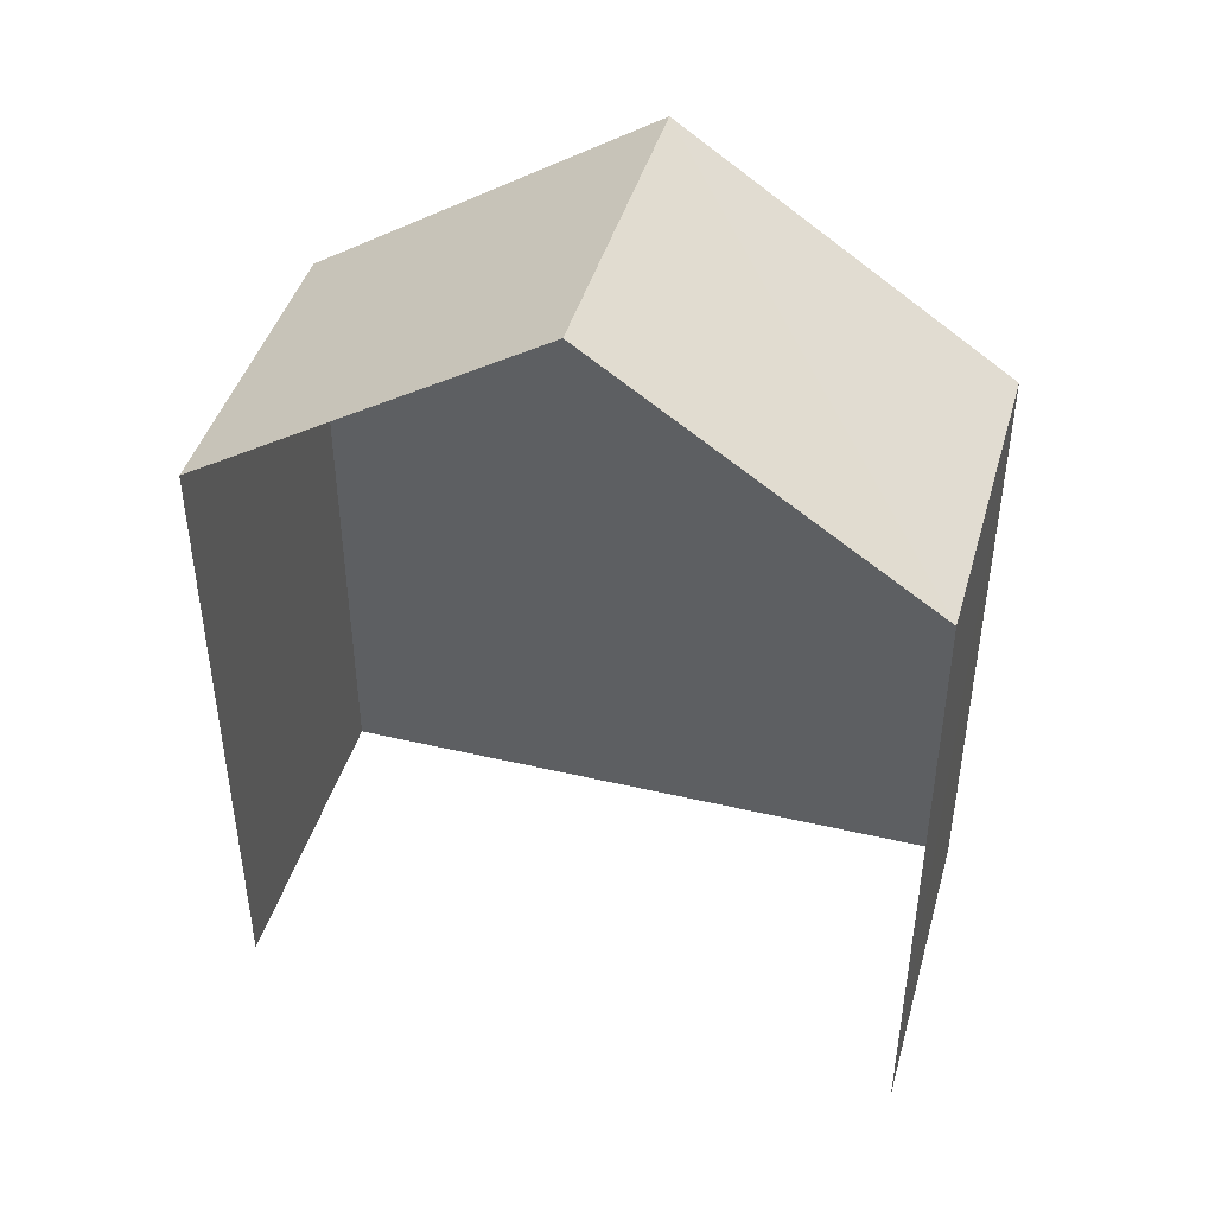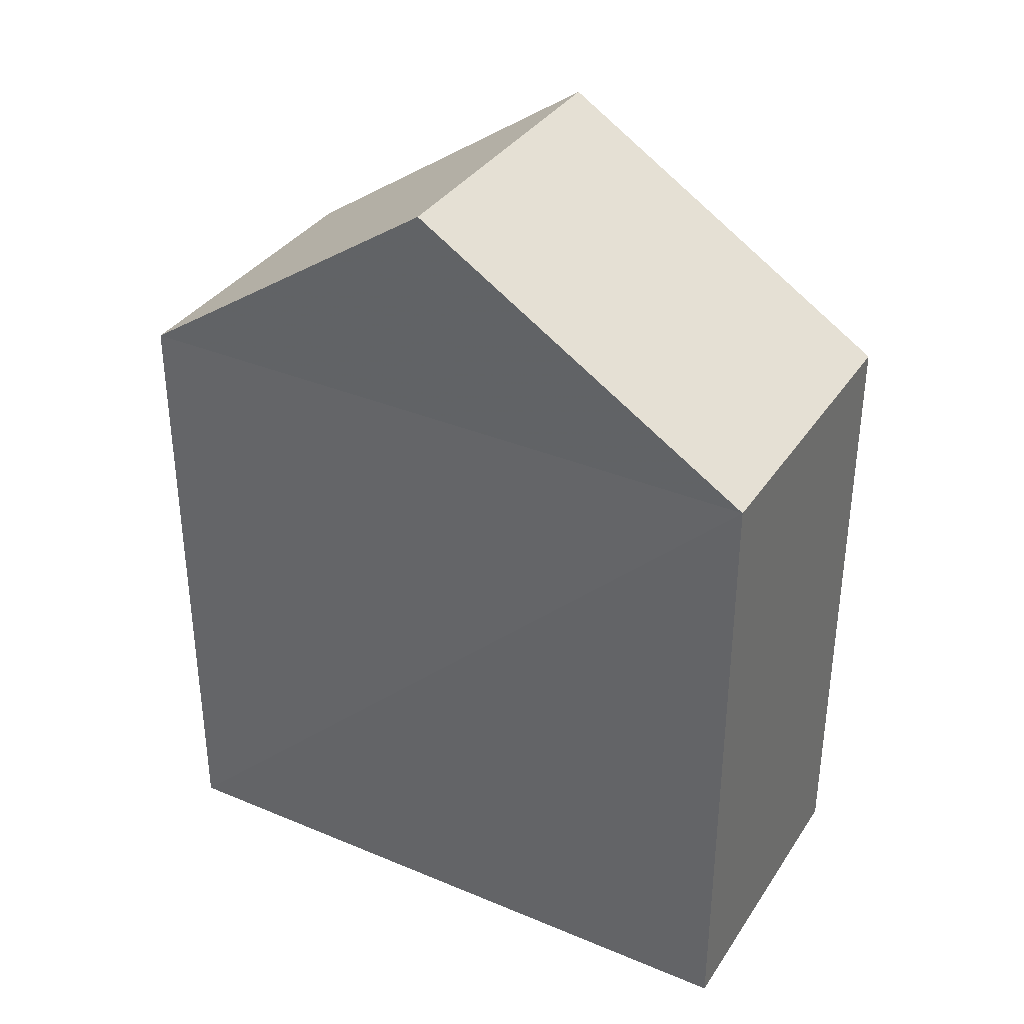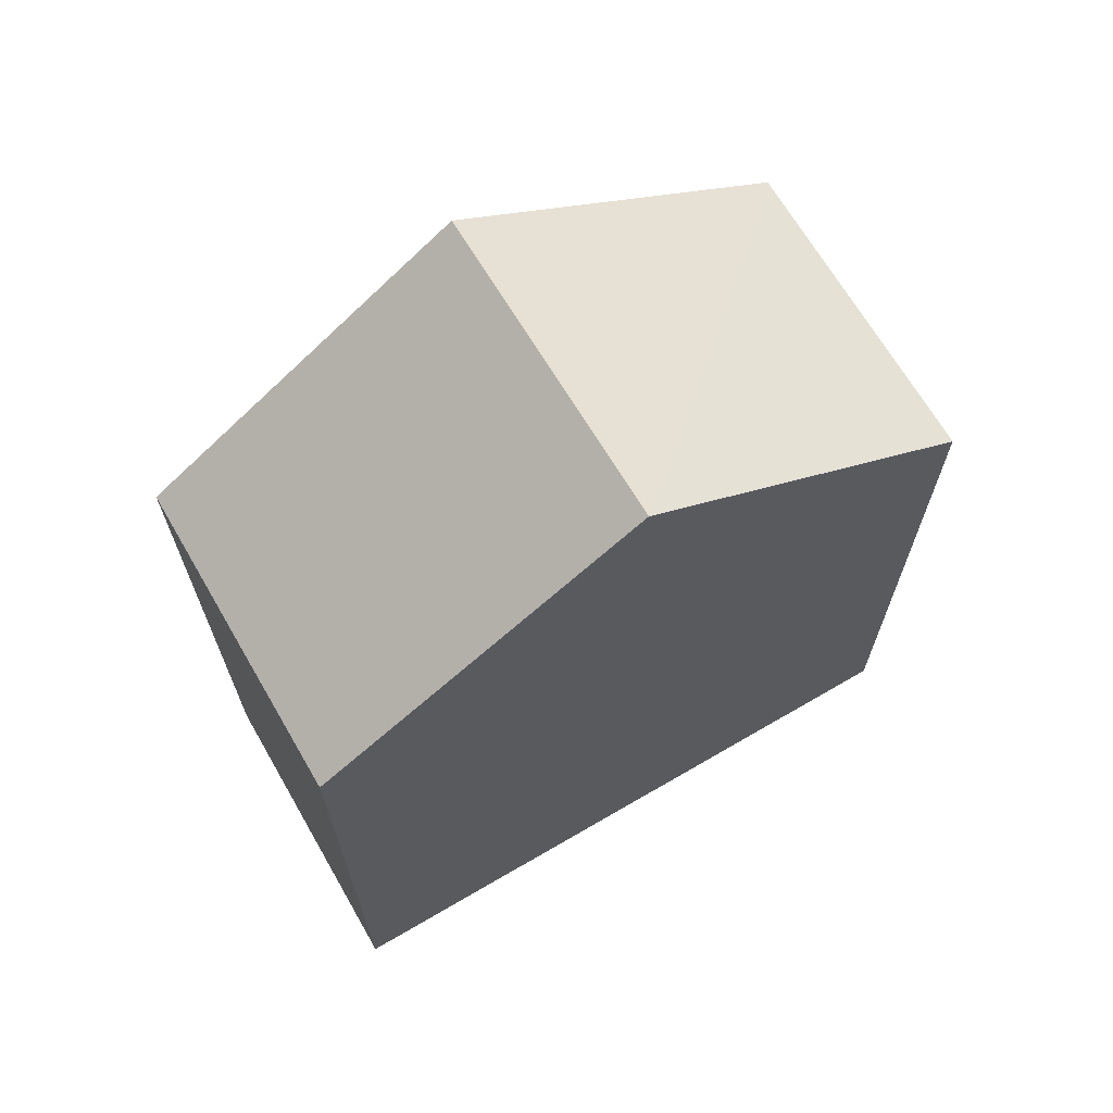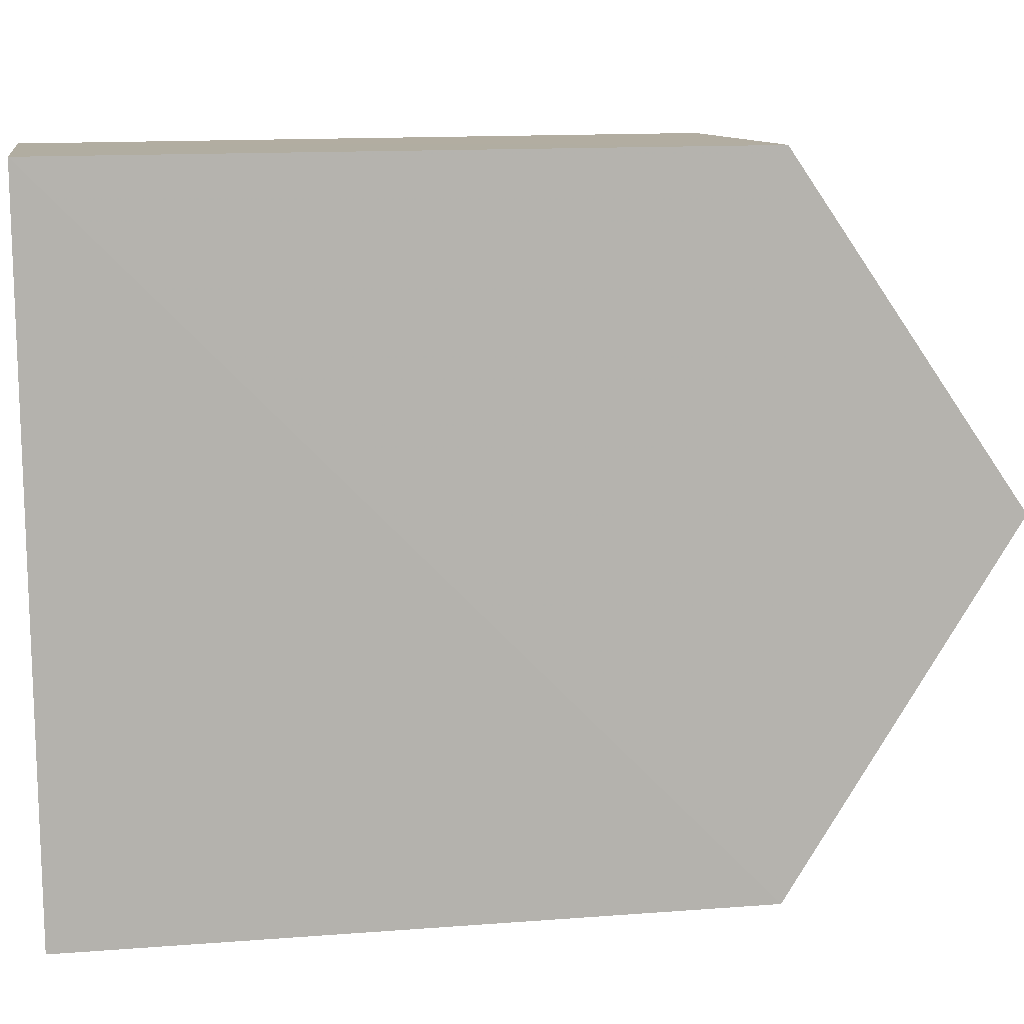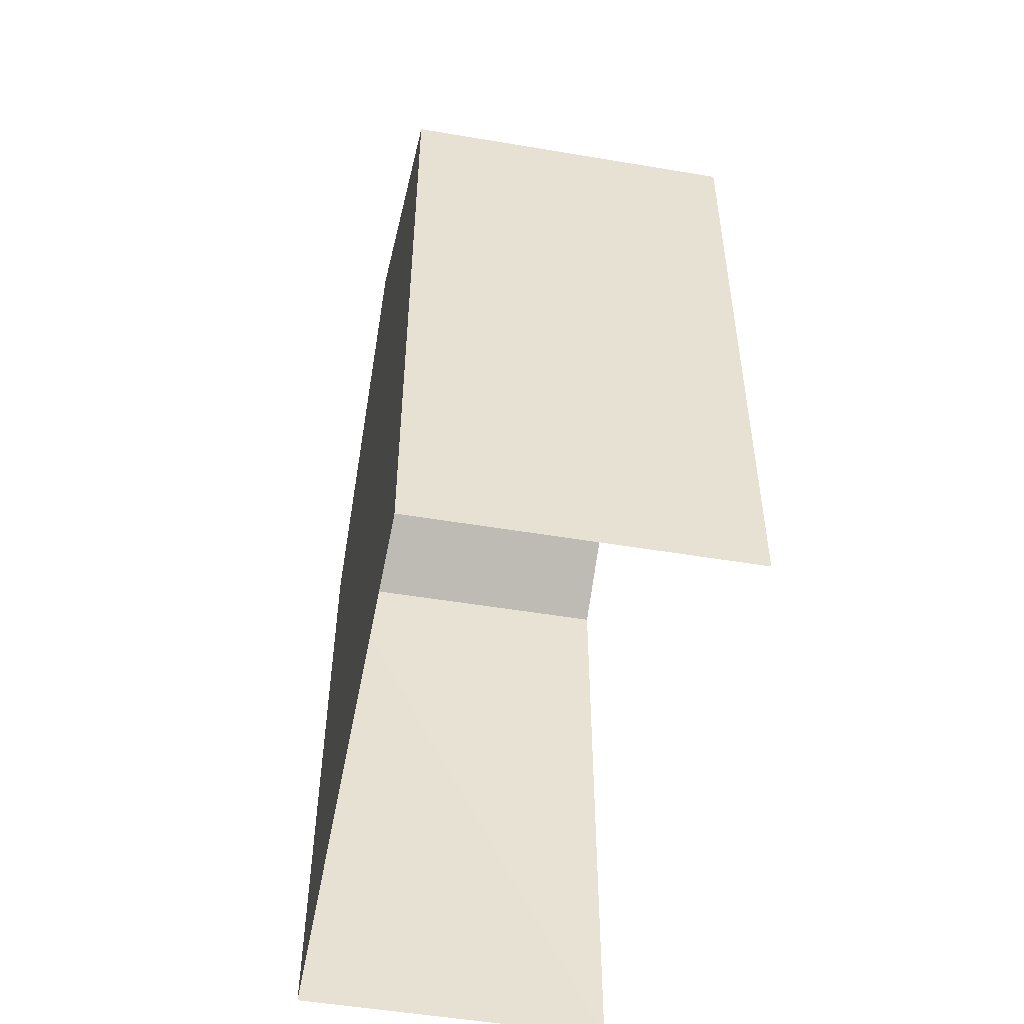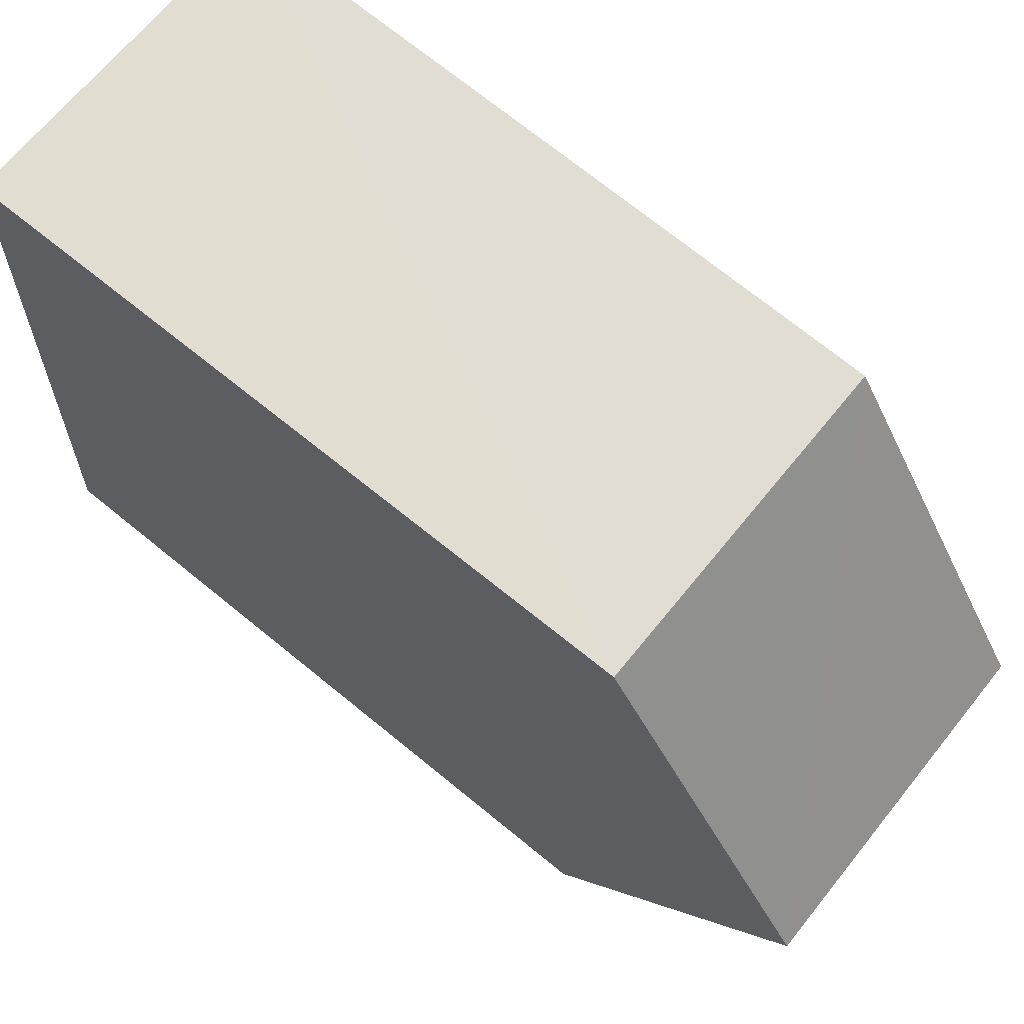
<metadata>
{"format":"obj","ext":"obj","renderer":"f3d","projection":"perspective","resolution":1024,"background":"white","views":[{"elev":43.8,"azim":102.4,"up":"+Z"},{"elev":35.2,"azim":-64.2,"up":"+Z"},{"elev":67.7,"azim":-123.6,"up":"+Z"},{"elev":13.8,"azim":-99.8,"up":"+Y"},{"elev":-50.3,"azim":-13.9,"up":"+Z"},{"elev":71.7,"azim":-51.0,"up":"+Y"}]}
</metadata>
<code>
v -3.738e+05 -1.034e+05 27.51
v -3.738e+05 -1.033e+05 27.51
v -3.738e+05 -1.034e+05 27.51
v -3.738e+05 -1.033e+05 27.51
v -3.738e+05 -1.033e+05 35.64
v -3.738e+05 -1.033e+05 35.64
v -3.738e+05 -1.033e+05 38.42
v -3.738e+05 -1.033e+05 38.42
v -3.738e+05 -1.034e+05 35.64
v -3.738e+05 -1.034e+05 35.64
f 1 2 3
f 1 4 2
f 3 2 9
f 9 5 8
f 9 2 5
f 5 6 7
f 8 5 7
f 7 9 8
f 7 10 9
f 6 4 10
f 6 10 7
f 4 1 10
f 6 2 4
f 6 5 2
f 10 1 3
f 9 10 3

</code>
